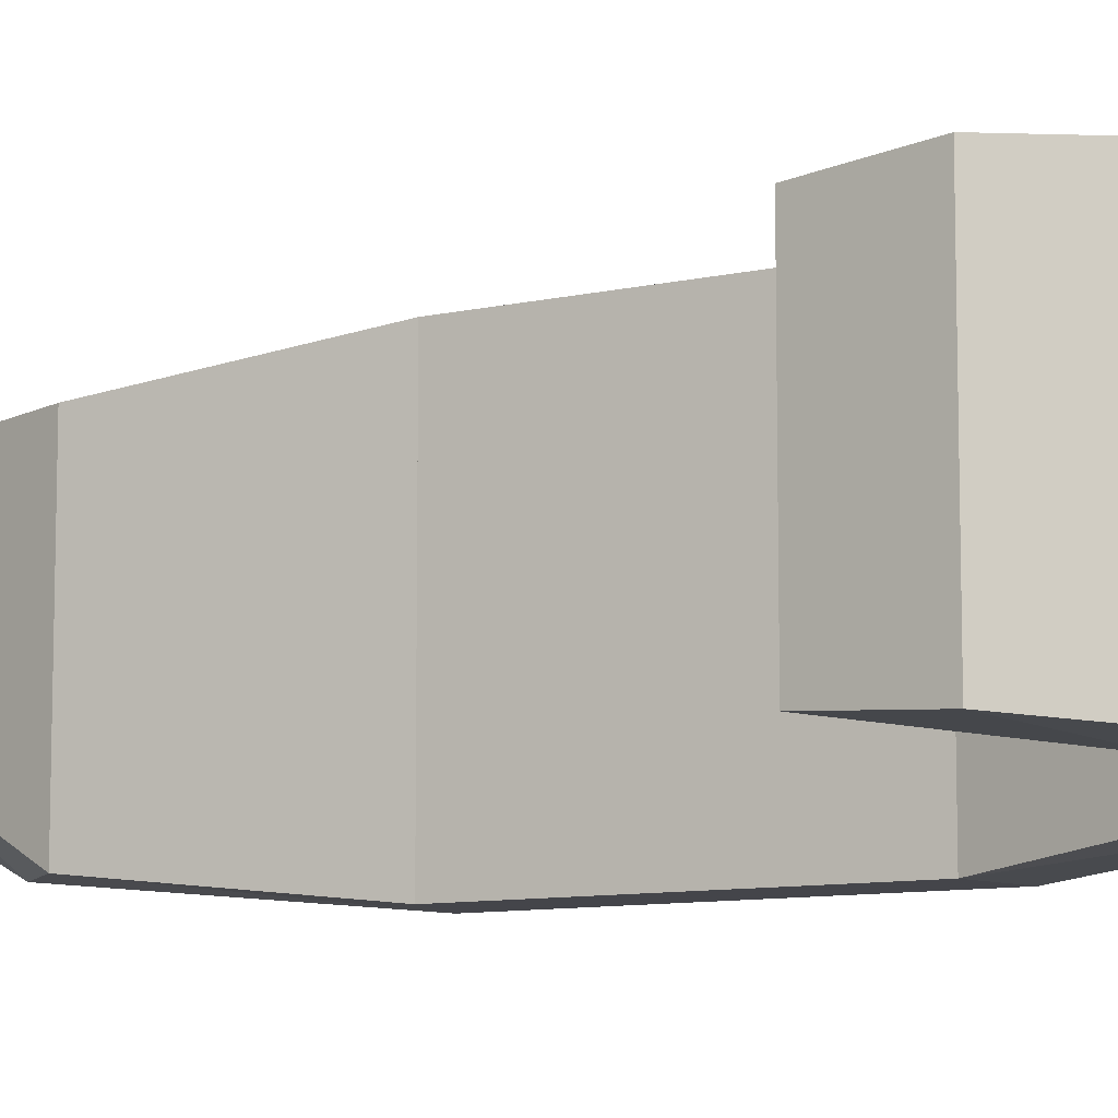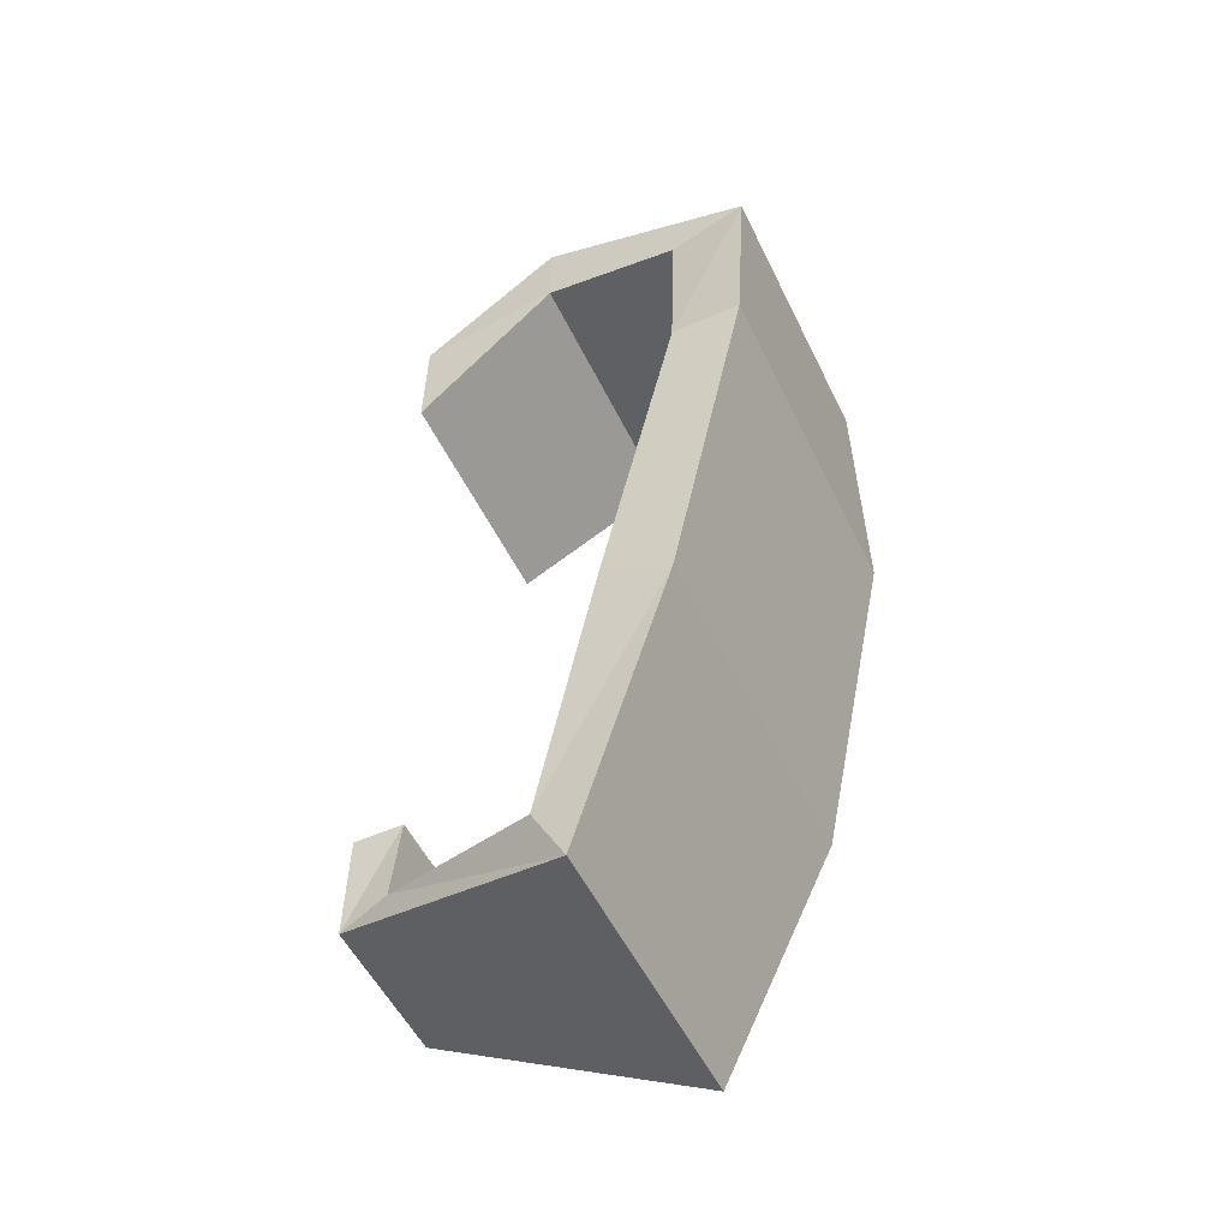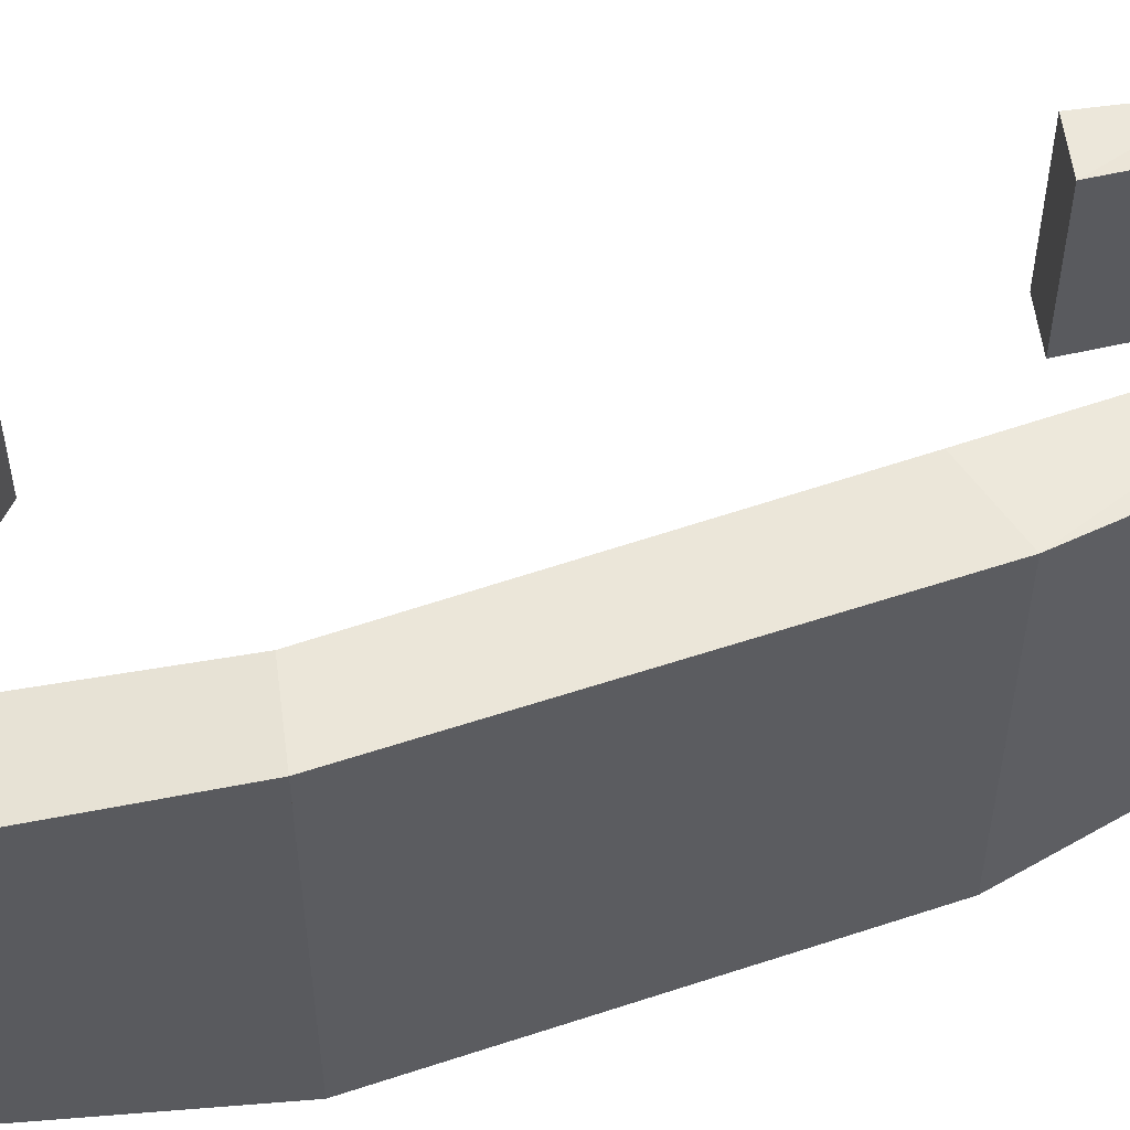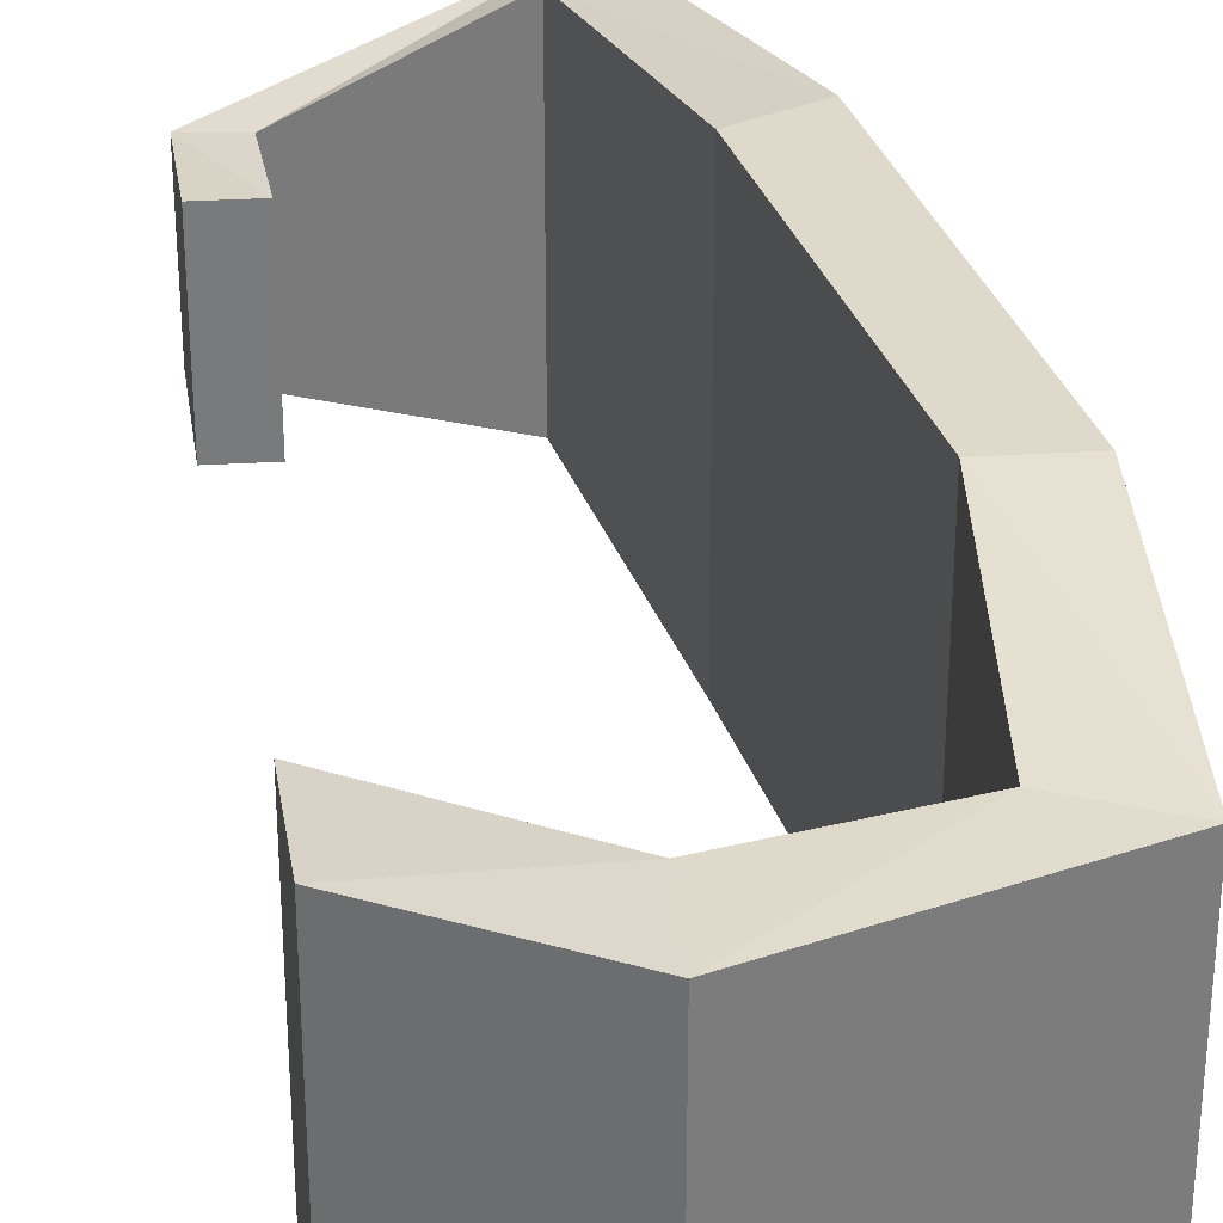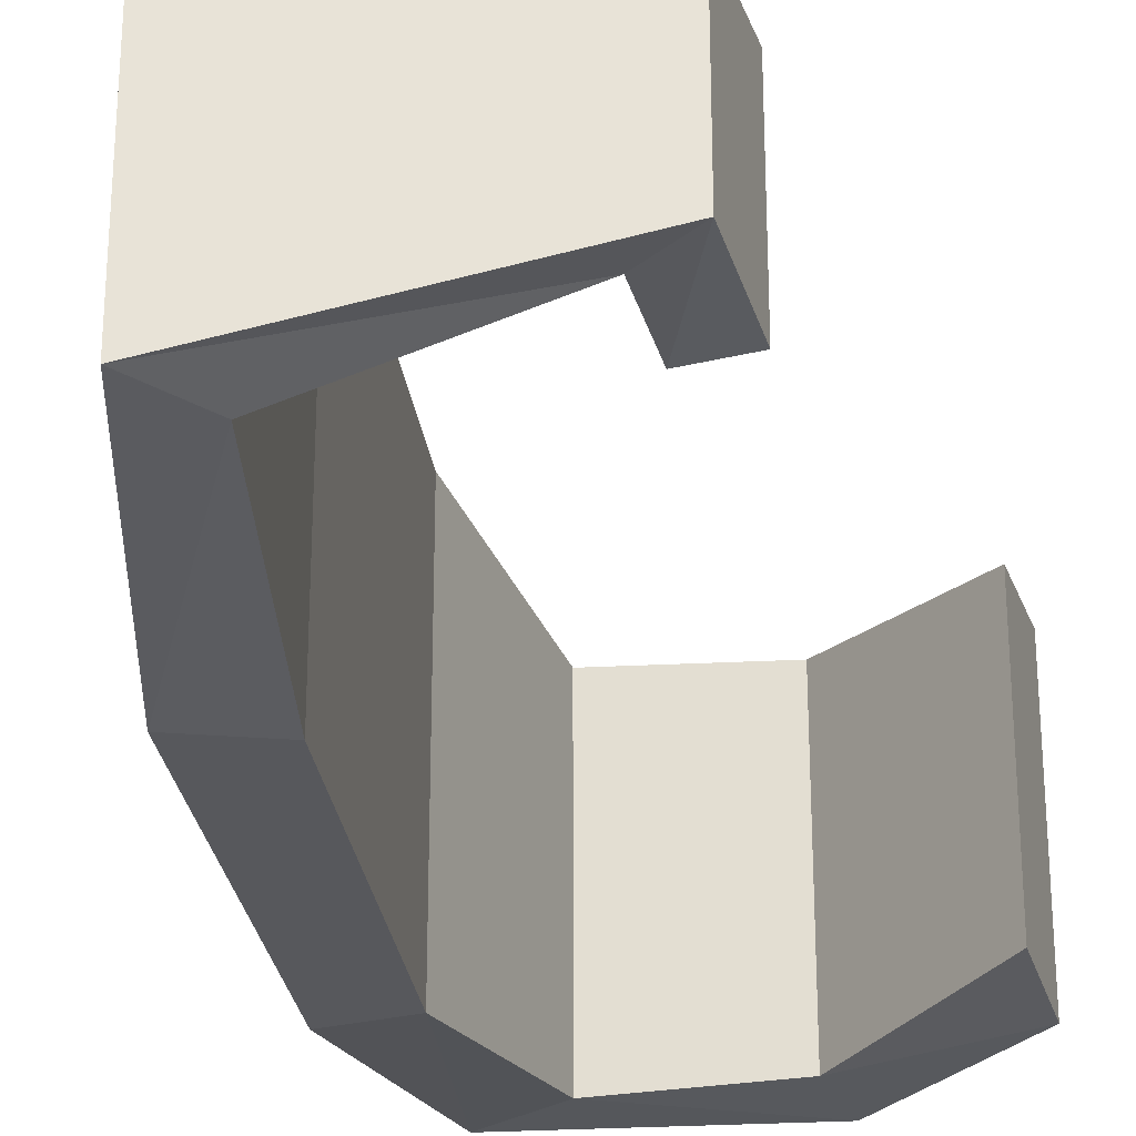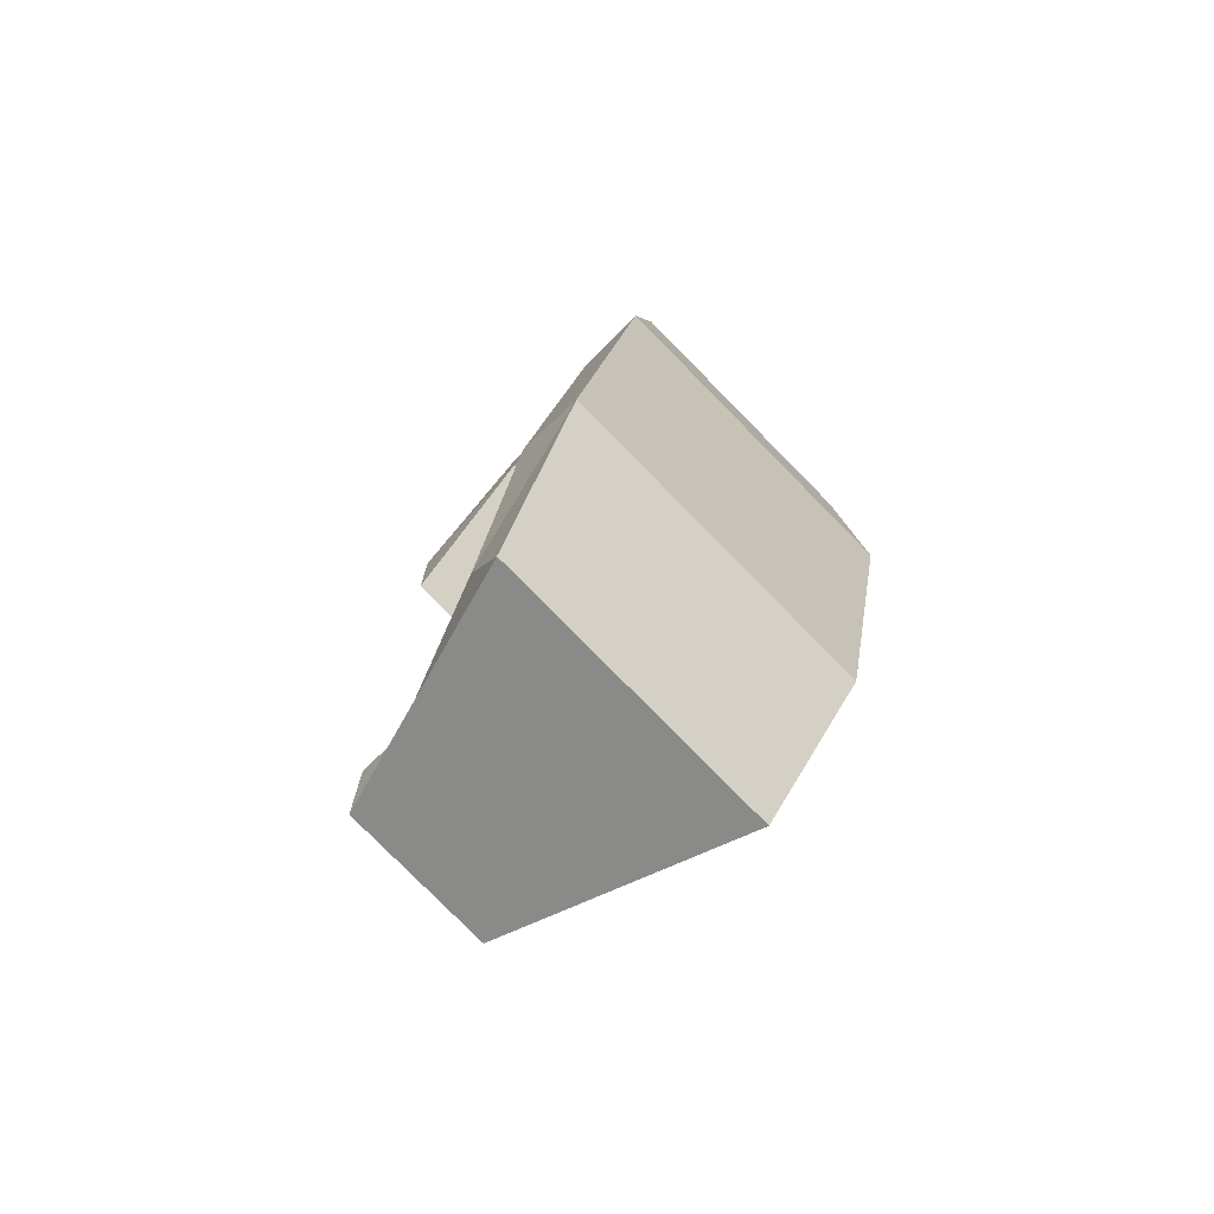
<metadata>
{"format":"obj","ext":"obj","renderer":"f3d","projection":"perspective","resolution":1024,"background":"white","views":[{"elev":-9.3,"azim":133.7,"up":"+Z"},{"elev":-52.8,"azim":-154.6,"up":"+Y"},{"elev":56.9,"azim":-97.4,"up":"+Z"},{"elev":32.3,"azim":175.3,"up":"+Z"},{"elev":-28.6,"azim":20.3,"up":"+Z"},{"elev":-80.0,"azim":-135.3,"up":"+Y"}]}
</metadata>
<code>
o paprika.001
v 0.01405 -0.02677 0.00686
v 0.0187 -0.03509 0.006287
v 0.01813 -0.02677 -0.00686
v 0.01813 -0.02677 0.00686
v 0.01405 -0.02677 -0.00686
v 0.0187 -0.03509 -0.006287
v 0.01476 -0.0335 0.00686
v 0.01476 -0.0335 -0.00686
f 6 4 2
f 4 6 3
f 4 1 2
f 4 3 5 1
f 6 5 3
f 1 5 8 7
f 7 2 1
f 8 5 6
f 8 6 2 7
o paprika.002
v 0.001686 0.03213 -0.01165
v 0.001686 0.03213 0.01165
v 0.01412 0.03145 -0.01087
v 0.01412 0.03145 0.01087
v 0.001686 0.03874 0.01165
v 0.001686 0.03874 -0.01165
v 0.0147 0.02313 -0.0103
v 0.0147 0.02313 0.0103
f 16 15 11
f 16 11 12
f 13 12 14
f 14 12 11
f 15 10 9
f 15 16 10
f 14 11 9
f 15 9 11
f 12 10 16
f 13 10 12
f 9 10 13 14
o paprika.003
v 0.001686 0.03213 -0.01165
v -0.01702 0.03228 -0.01212
v 0.001686 0.03213 0.01165
v -0.01702 0.03228 0.01212
v 0.001686 0.03874 0.01165
v 0.001686 0.03874 -0.01165
v -0.01045 0.0296 -0.01212
v -0.01045 0.0296 0.01212
f 21 22 18
f 21 18 20
f 24 23 17
f 17 19 24
f 18 22 23
f 23 22 17
f 19 21 24
f 21 20 24
f 24 20 18 23
f 17 22 21 19
o paprika.004
v -0.01702 0.03228 -0.01212
v -0.01684 0.01146 -0.01443
v -0.01684 0.01146 0.01443
v -0.01702 0.03228 0.01212
v -0.01045 0.0296 -0.01212
v -0.01045 0.0296 0.01212
v -0.01101 0.01146 -0.01443
v -0.01101 0.01146 0.01443
f 28 26 27
f 26 28 25
f 30 31 29
f 32 31 30
f 26 25 31
f 31 25 29
f 30 28 32
f 28 27 32
f 27 26 31 32
f 30 29 25 28
o paprika.005
v -0.01684 0.01146 -0.01443
v -0.0104 -0.01953 0.01443
v -0.01684 0.01146 0.01443
v -0.0104 -0.01953 -0.01443
v -0.01101 0.01146 -0.01443
v -0.01101 0.01146 0.01443
v -0.004836 -0.01666 0.01443
v -0.004836 -0.01666 -0.01443
f 35 36 34
f 36 35 33
f 38 40 39
f 38 40 37
f 36 33 40
f 40 33 37
f 38 39 35
f 35 34 39
f 35 38 37 33
f 36 40 39 34
o paprika.006
v -0.001576 -0.0421 0.01212
v -0.0104 -0.01953 0.01443
v -0.001576 -0.0421 -0.01212
v -0.0104 -0.01953 -0.01443
v -0.004836 -0.01666 0.01443
v -0.004836 -0.01666 -0.01443
v 0.001128 -0.03706 0.01212
v 0.001128 -0.03706 -0.01212
f 42 43 41
f 43 42 44
f 45 46 48
f 48 45 47
f 43 44 48
f 48 46 44
f 45 42 47
f 41 47 42
f 44 42 45 46
f 43 48 47 41
o paprika.007
v 0.0187 -0.03509 0.006287
v -0.001576 -0.0421 0.01212
v -0.001576 -0.0421 -0.01212
v 0.0187 -0.03509 -0.006287
v 0.001128 -0.03706 0.01212
v 0.001128 -0.03706 -0.01212
v 0.01476 -0.0335 0.00686
v 0.01476 -0.0335 -0.00686
f 49 50 51
f 49 51 52
f 56 53 55
f 53 56 54
f 50 49 55
f 52 51 56
f 56 51 54
f 55 53 50
f 56 55 49 52
f 51 50 53 54

</code>
